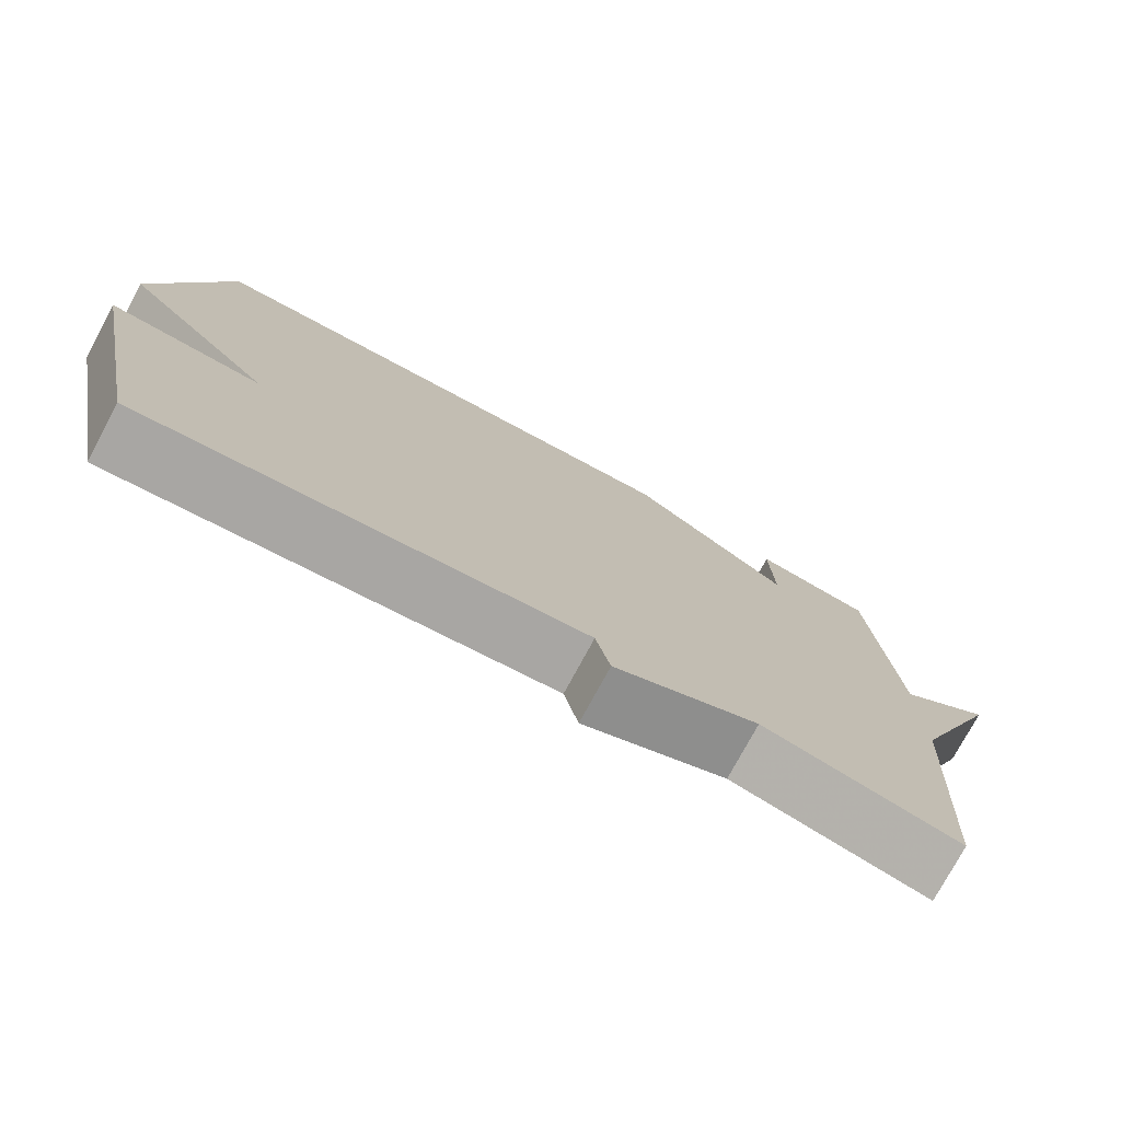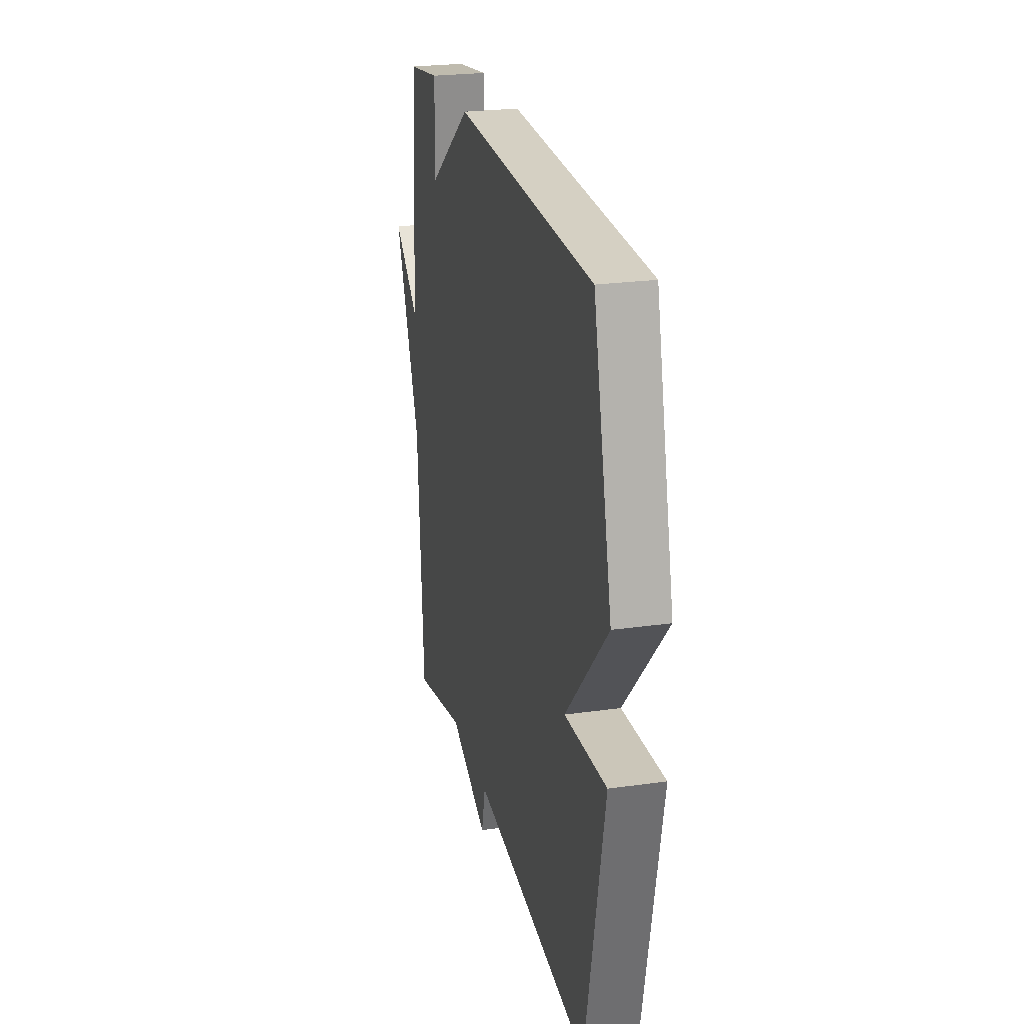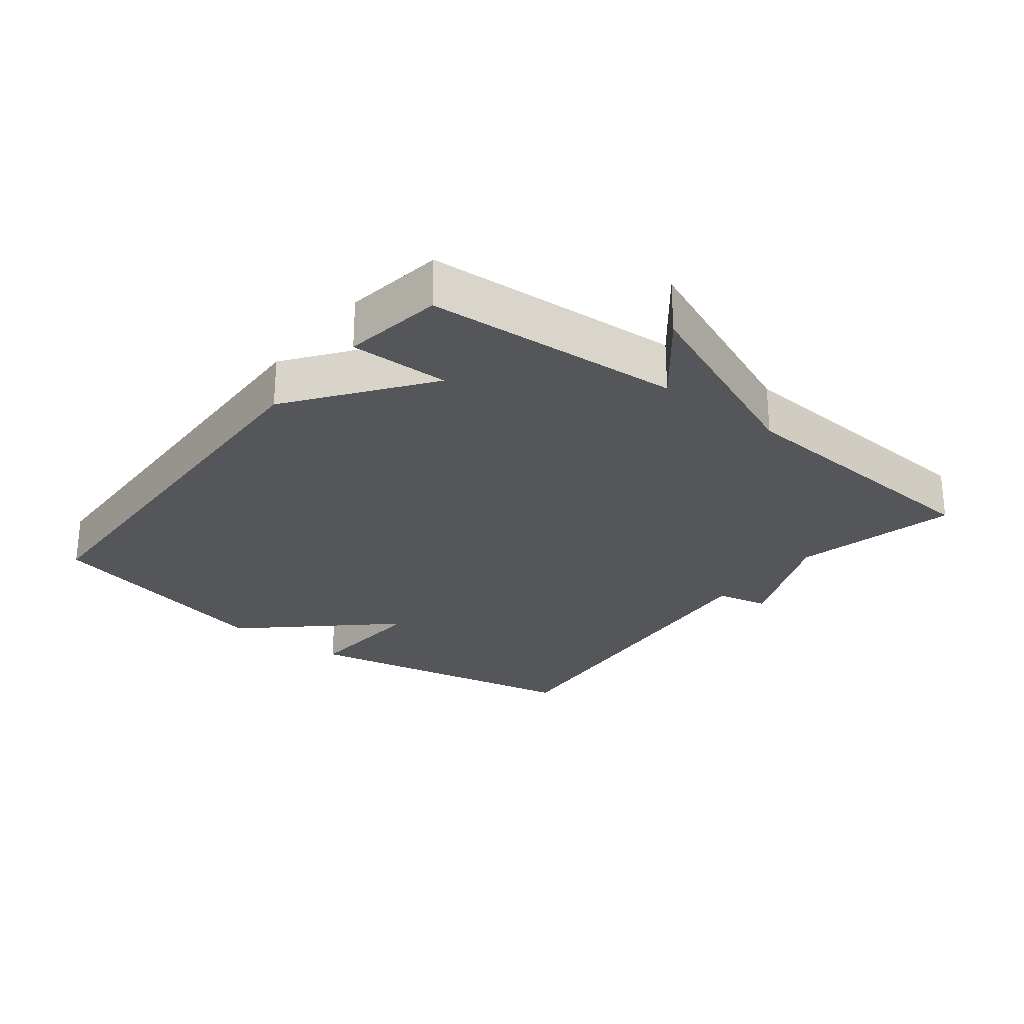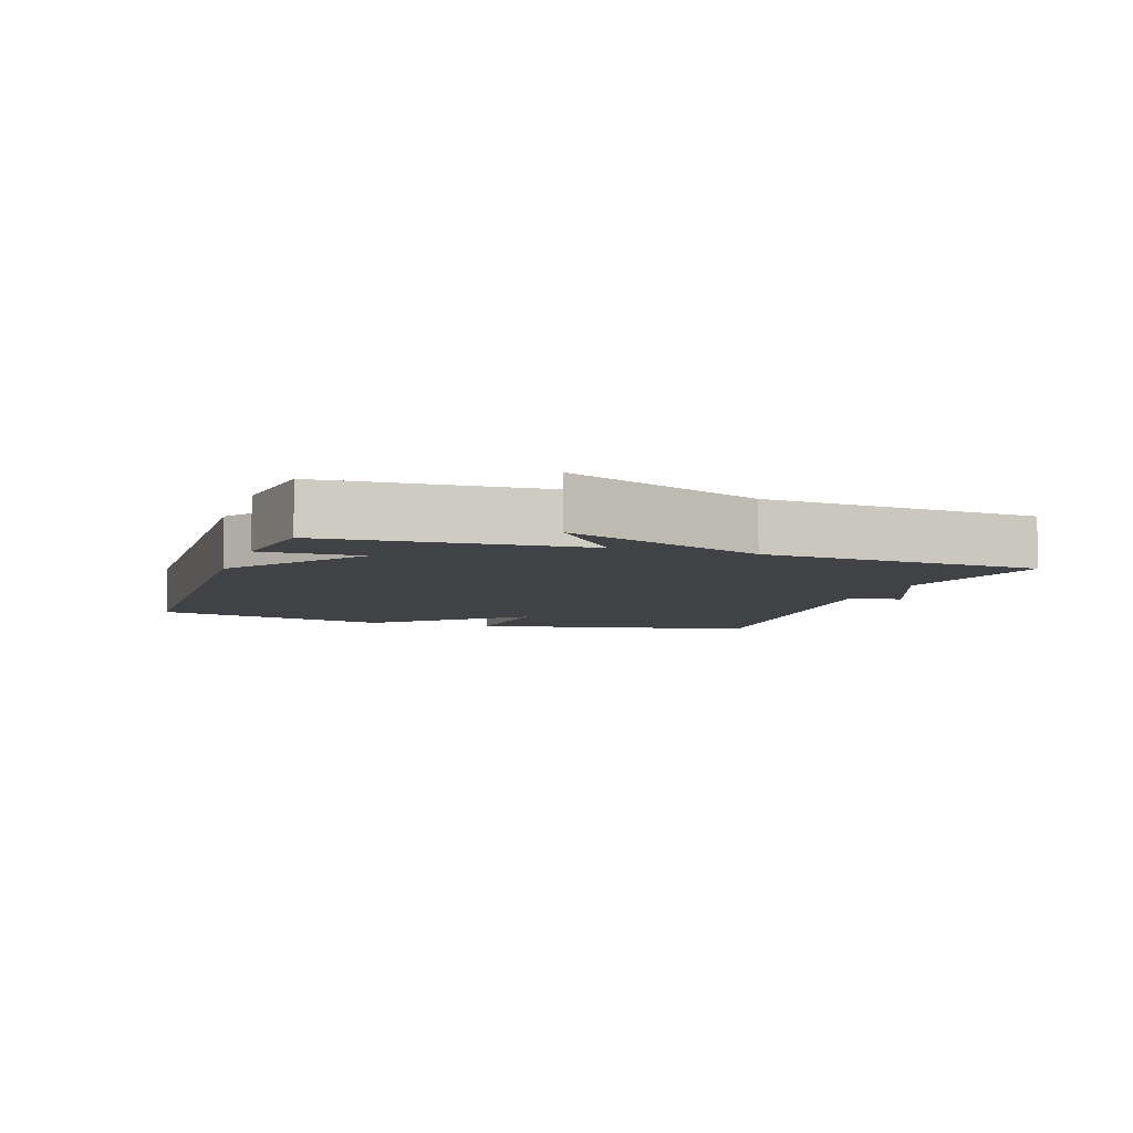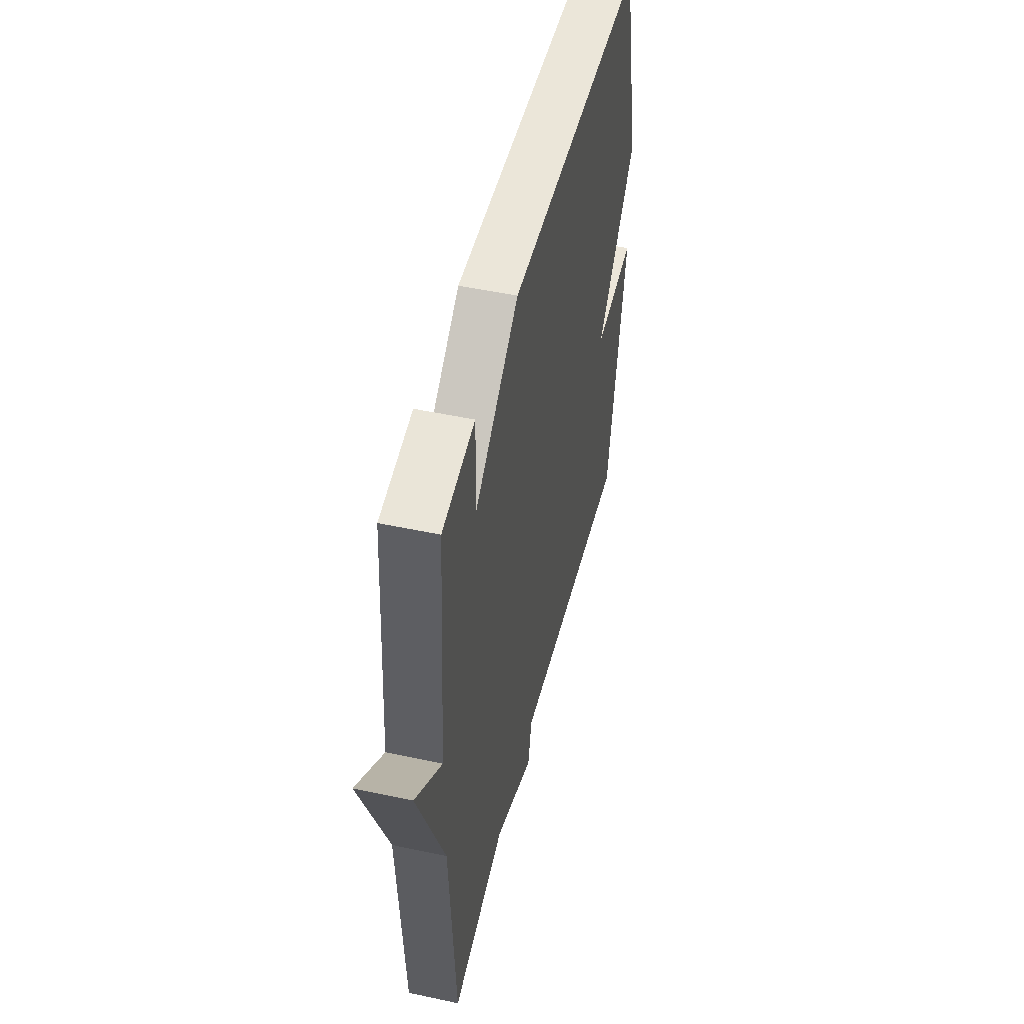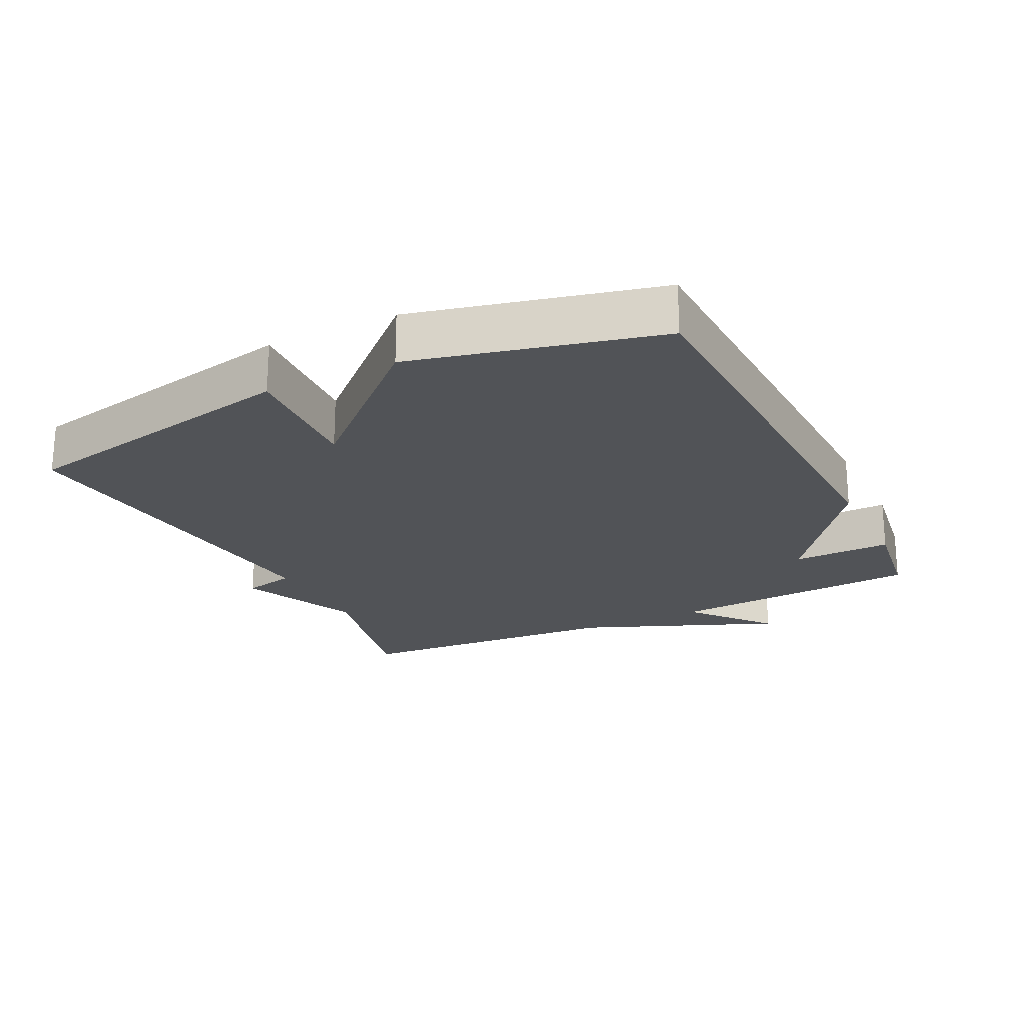
<metadata>
{"format":"obj","ext":"obj","renderer":"f3d","projection":"perspective","resolution":1024,"background":"white","views":[{"elev":-76.7,"azim":-28.4,"up":"+Z"},{"elev":24.3,"azim":-103.2,"up":"+Z"},{"elev":-26.1,"azim":51.8,"up":"+Y"},{"elev":-6.5,"azim":71.1,"up":"+Y"},{"elev":49.1,"azim":103.4,"up":"+Z"},{"elev":-21.9,"azim":-63.7,"up":"+Y"}]}
</metadata>
<code>
v -0.5 0.07 -0.5
v -0.588 0.07 -0.065
v -0.394 0.07 -0.076
v -0.588 0.07 0.135
v -0.5 0.07 0.5
v 0.15 0.07 0.522
v 0.353 0.07 0.373
v 0.35 0.07 0.522
v 0.5 0.07 0.5
v 0.527 0.07 0.116
v 0.649 0.07 0.216
v 0.527 0.07 -0.084
v 0.5 0.07 -0.5
v 0.253 0.07 -0.443
v 0.071 0.07 -0.522
v 0.053 0.07 -0.443
v -0.5 0 -0.5
v -0.588 0 -0.065
v -0.394 0 -0.076
v -0.588 0 0.135
v -0.5 0 0.5
v 0.15 0 0.522
v 0.353 0 0.373
v 0.35 0 0.522
v 0.5 0 0.5
v 0.527 0 0.116
v 0.649 0 0.216
v 0.527 0 -0.084
v 0.5 0 -0.5
v 0.253 0 -0.443
v 0.071 0 -0.522
v 0.053 0 -0.443
f 14 15 16
f 12 13 14
f 12 14 16
f 11 12 16
f 10 11 16
f 7 8 9 10
f 7 10 16
f 6 7 16
f 5 6 16
f 4 5 16
f 3 4 16
f 1 2 3 16
f 32 31 30
f 30 29 28
f 32 30 28
f 32 28 27
f 32 27 26
f 26 25 24 23
f 32 26 23
f 32 23 22
f 32 22 21
f 32 21 20
f 32 20 19
f 32 19 18 17
f 1 17 18 2
f 2 18 19 3
f 3 19 20 4
f 4 20 21 5
f 5 21 22 6
f 6 22 23 7
f 7 23 24 8
f 8 24 25 9
f 9 25 26 10
f 10 26 27 11
f 11 27 28 12
f 12 28 29 13
f 13 29 30 14
f 14 30 31 15
f 15 31 32 16
f 16 32 17 1

</code>
